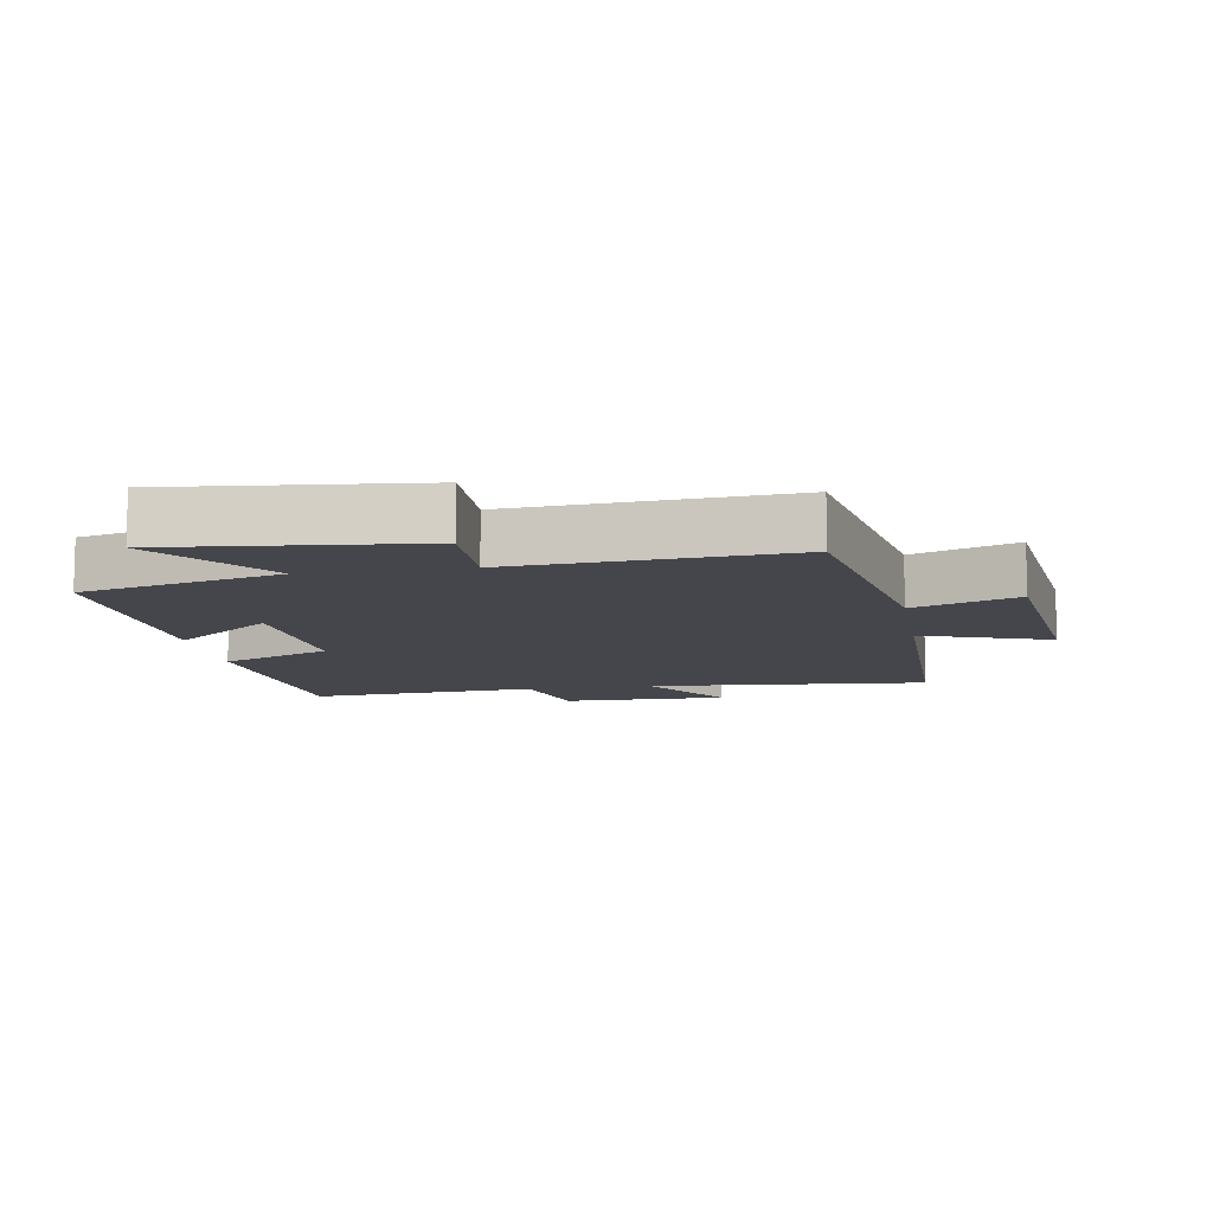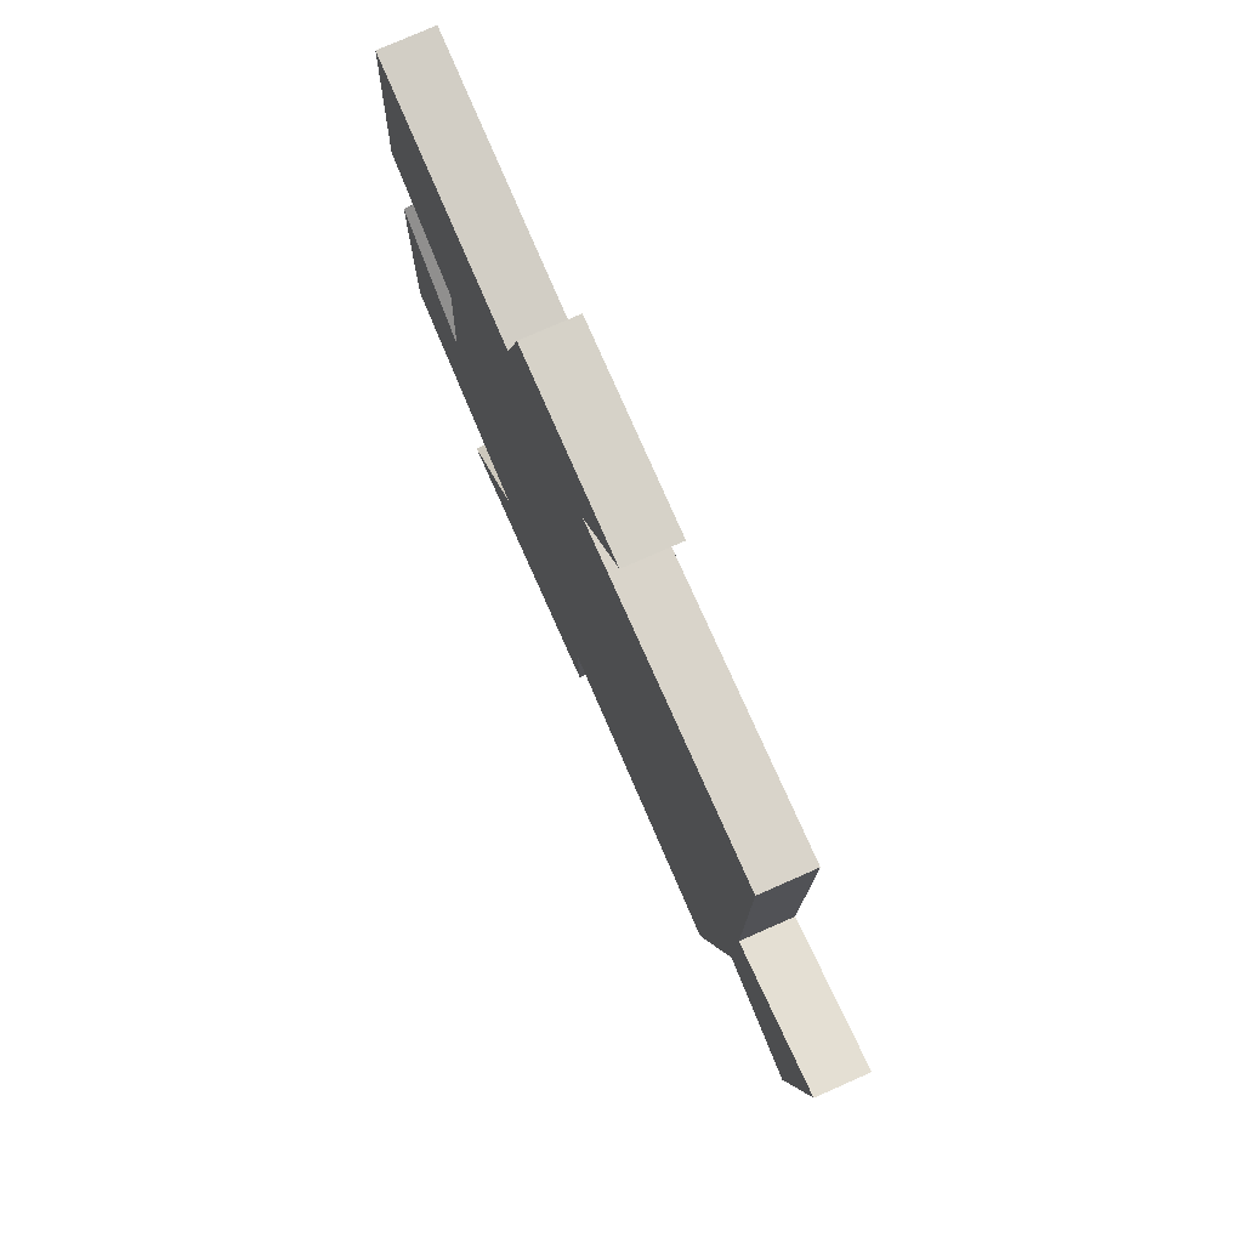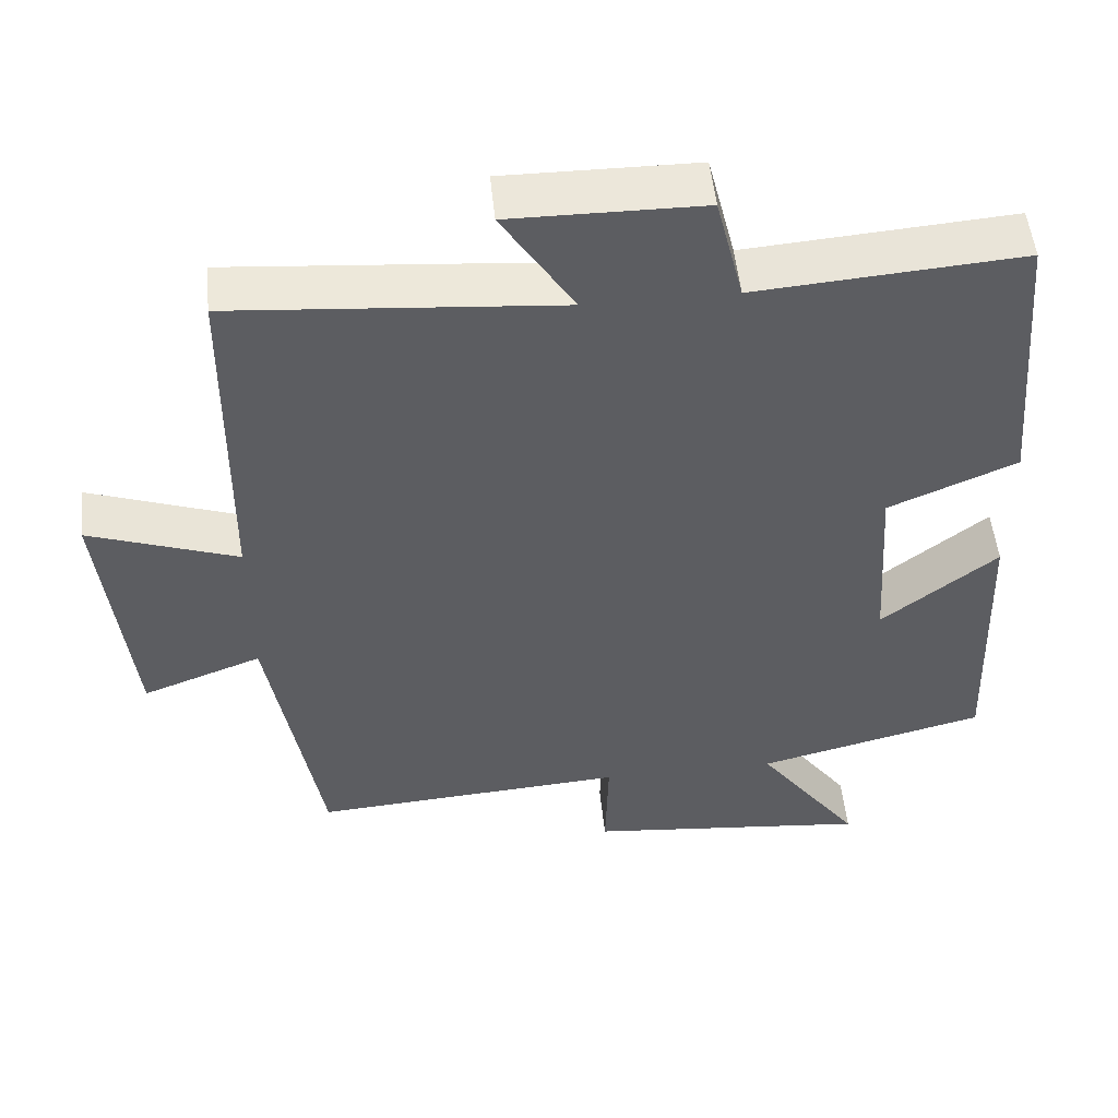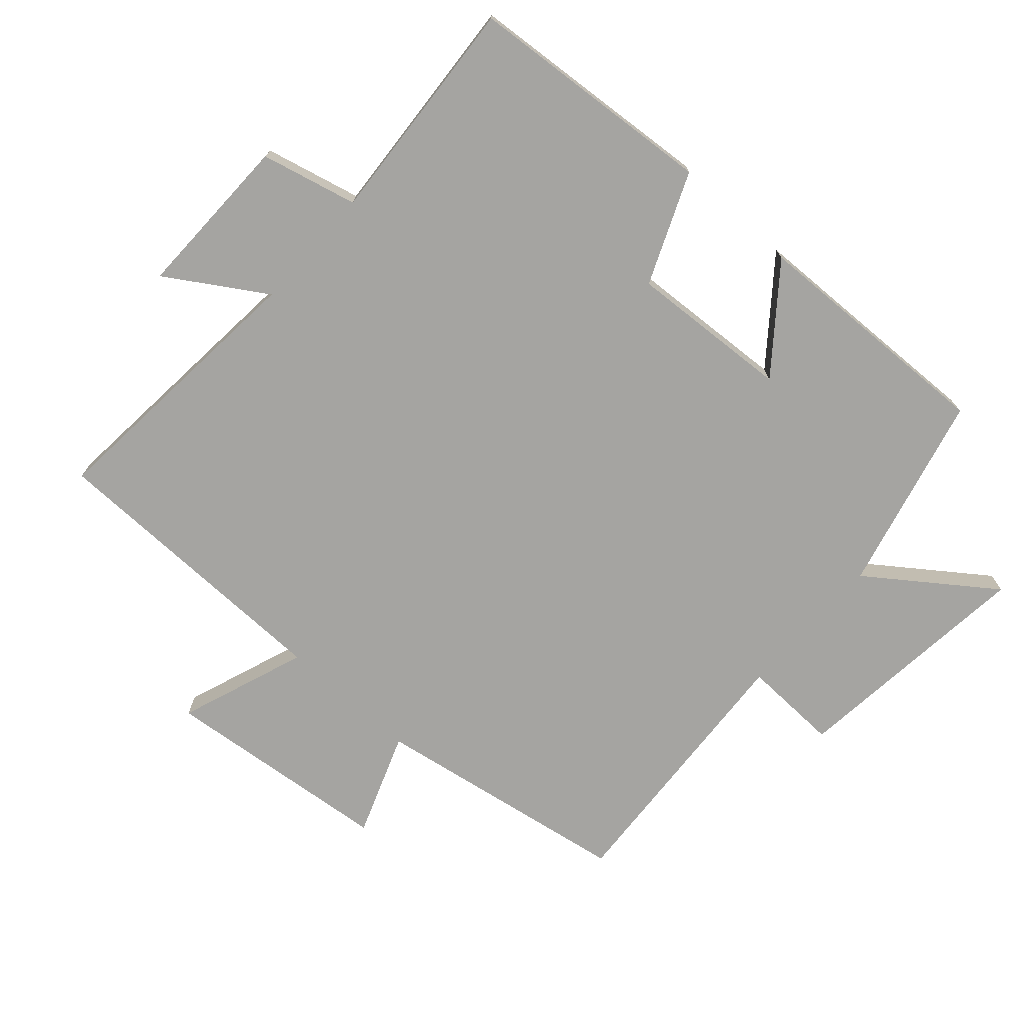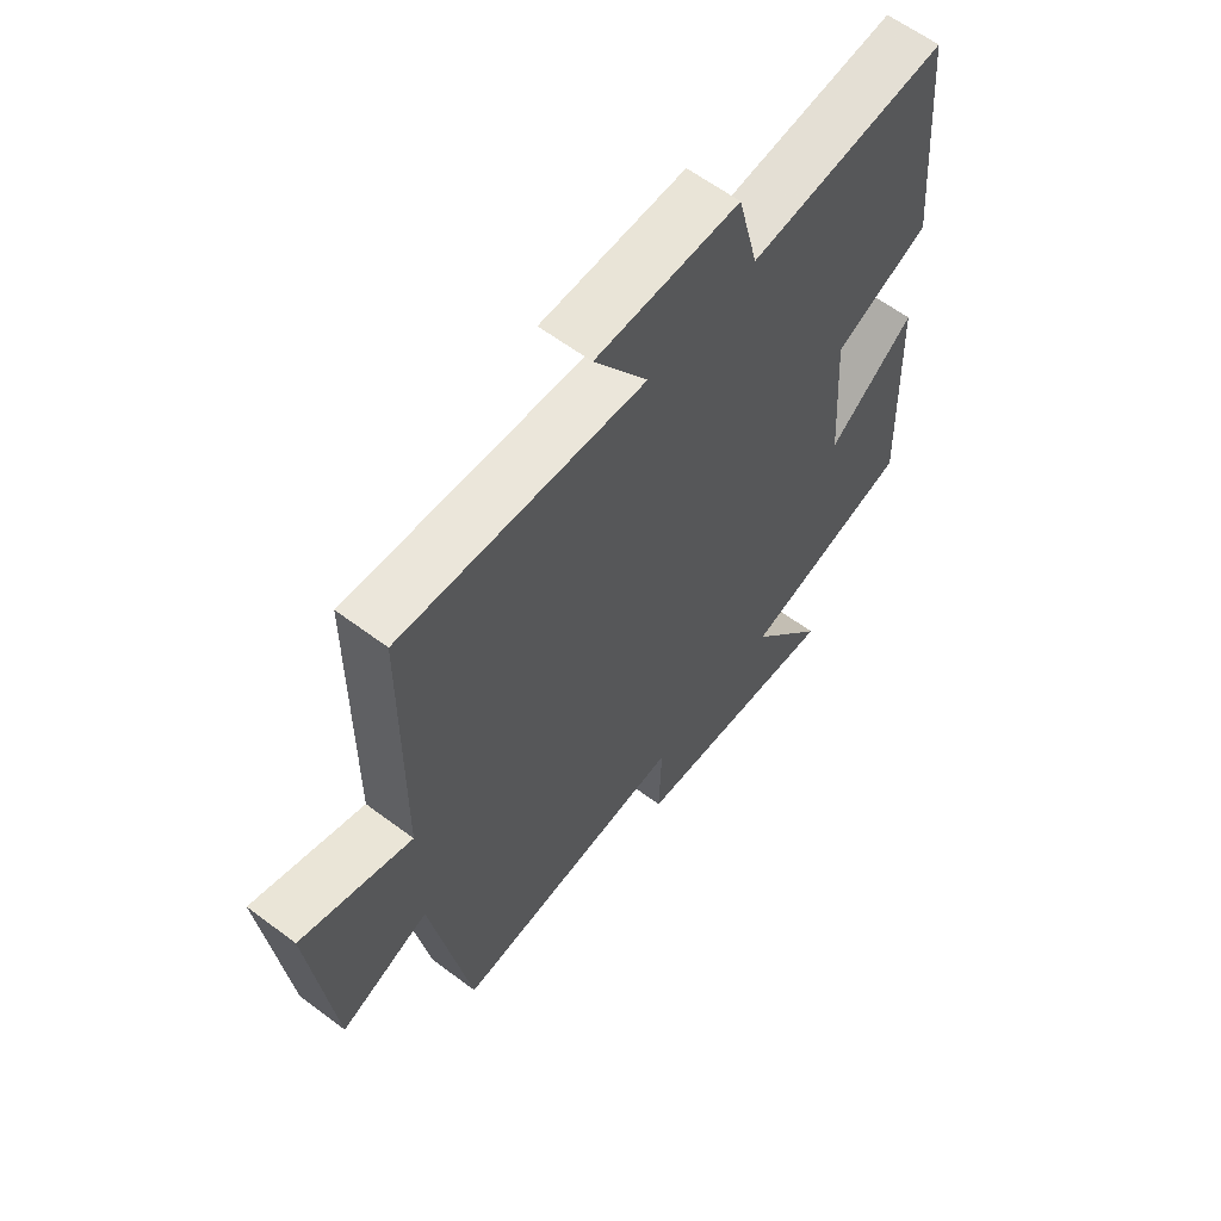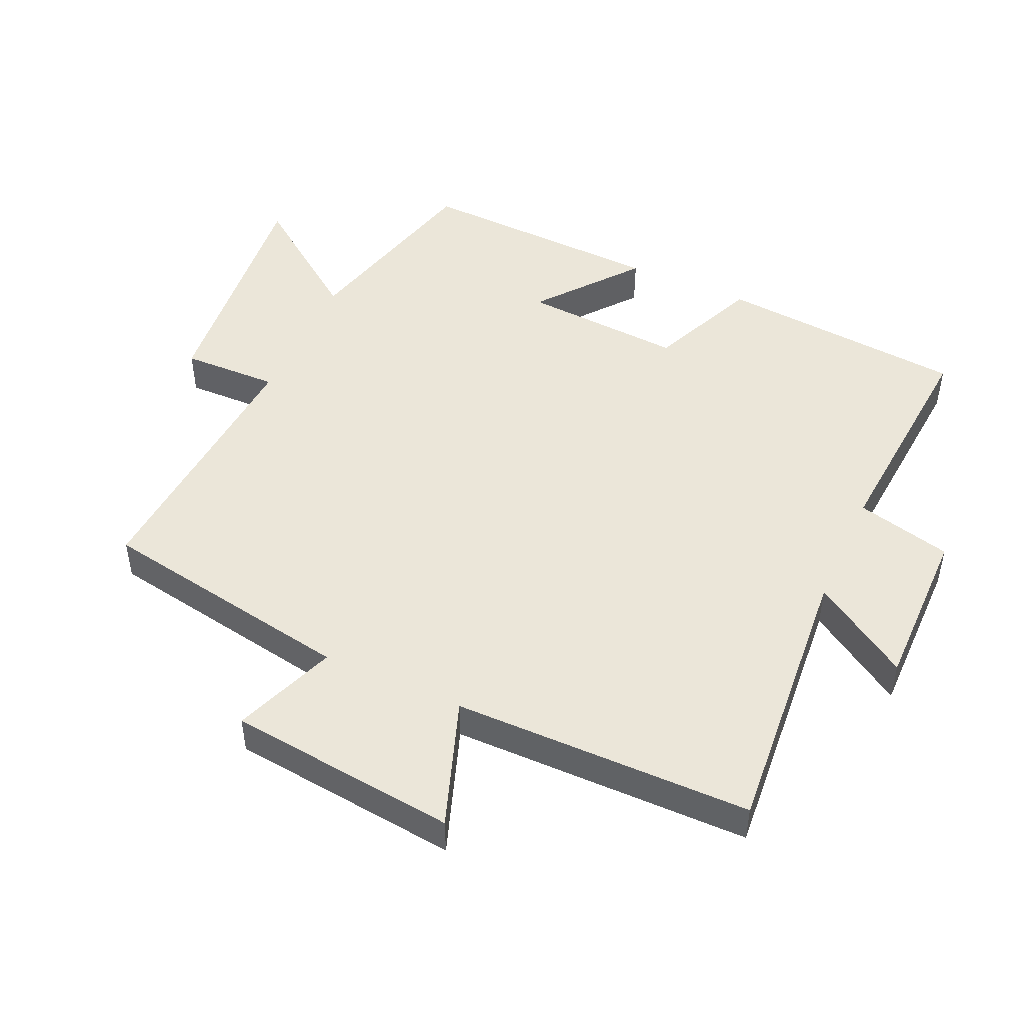
<metadata>
{"format":"obj","ext":"obj","renderer":"f3d","projection":"perspective","resolution":1024,"background":"white","views":[{"elev":-10.0,"azim":-170.4,"up":"+Y"},{"elev":78.6,"azim":-113.7,"up":"+Z"},{"elev":51.8,"azim":-5.8,"up":"+Z"},{"elev":-73.4,"azim":47.9,"up":"+Y"},{"elev":61.4,"azim":-52.6,"up":"+Z"},{"elev":48.1,"azim":-65.6,"up":"+Y"}]}
</metadata>
<code>
v -0.496 0.07 0.535
v -0.071 0.07 0.5
v -0.165 0.07 0.647
v 0.085 0.07 0.645
v 0.121 0.07 0.5
v 0.468 0.07 0.527
v 0.5 0.07 0.15
v 0.333 0.07 0.078
v 0.349 0.07 -0.166
v 0.5 0.07 -0.046
v 0.514 0.07 -0.424
v 0.214 0.07 -0.5
v 0.35 0.07 -0.685
v -0.024 0.07 -0.647
v -0.02 0.07 -0.5
v -0.432 0.07 -0.529
v -0.5 0.07 -0.138
v -0.656 0.07 -0.197
v -0.694 0.07 0.151
v -0.5 0.07 0.082
v -0.496 0 0.535
v -0.071 0 0.5
v -0.165 0 0.647
v 0.085 0 0.645
v 0.121 0 0.5
v 0.468 0 0.527
v 0.5 0 0.15
v 0.333 0 0.078
v 0.349 0 -0.166
v 0.5 0 -0.046
v 0.514 0 -0.424
v 0.214 0 -0.5
v 0.35 0 -0.685
v -0.024 0 -0.647
v -0.02 0 -0.5
v -0.432 0 -0.529
v -0.5 0 -0.138
v -0.656 0 -0.197
v -0.694 0 0.151
v -0.5 0 0.082
f 17 18 19 20
f 15 16 17 20
f 15 20 1 2
f 12 13 14 15
f 12 15 2
f 9 10 11 12
f 8 9 12 2
f 5 6 7 8
f 5 8 2 3
f 3 4 5
f 40 39 38 37
f 40 37 36 35
f 22 21 40 35
f 35 34 33 32
f 22 35 32
f 32 31 30 29
f 22 32 29 28
f 28 27 26 25
f 23 22 28 25
f 25 24 23
f 1 21 22 2
f 2 22 23 3
f 3 23 24 4
f 4 24 25 5
f 5 25 26 6
f 6 26 27 7
f 7 27 28 8
f 8 28 29 9
f 9 29 30 10
f 10 30 31 11
f 11 31 32 12
f 12 32 33 13
f 13 33 34 14
f 14 34 35 15
f 15 35 36 16
f 16 36 37 17
f 17 37 38 18
f 18 38 39 19
f 19 39 40 20
f 20 40 21 1

</code>
